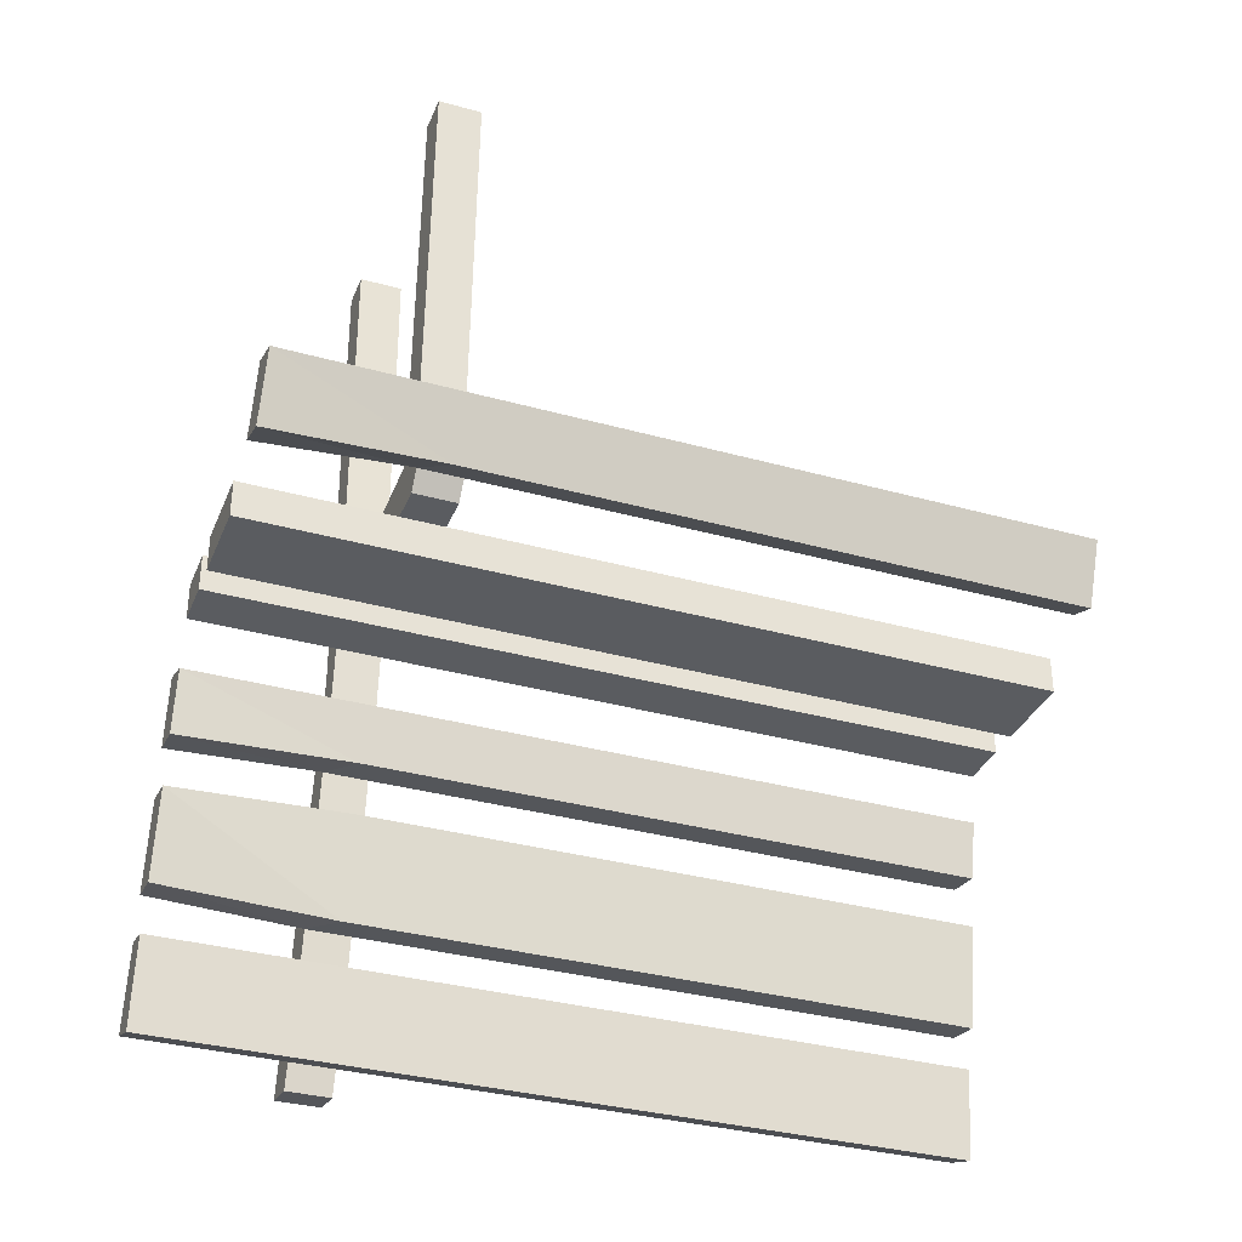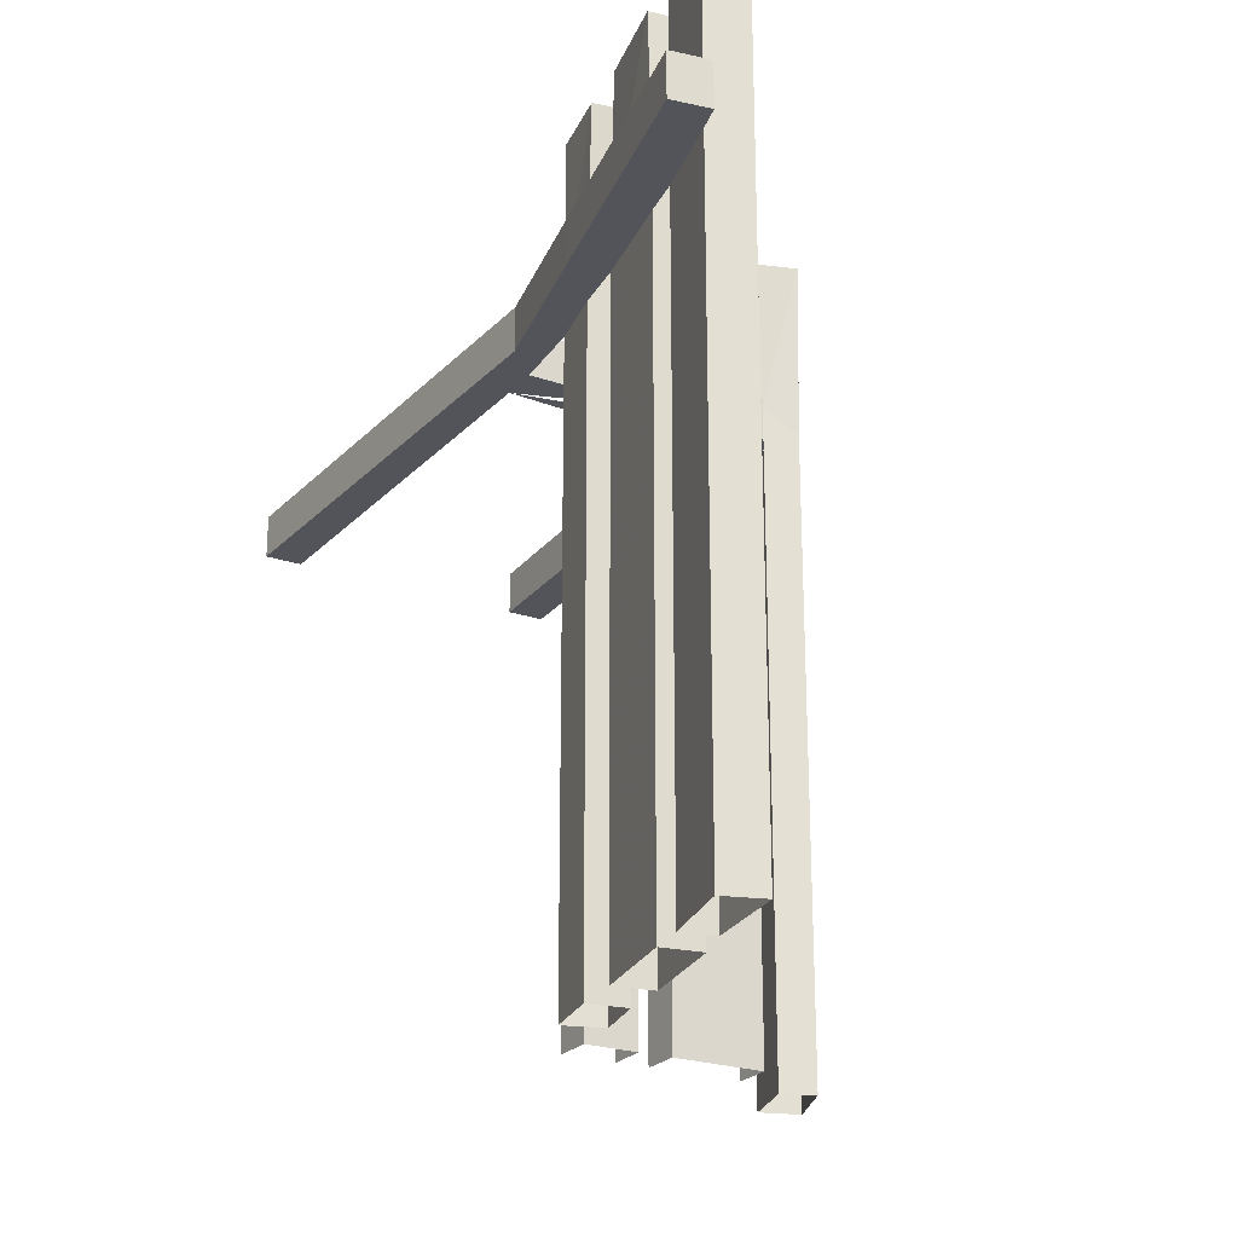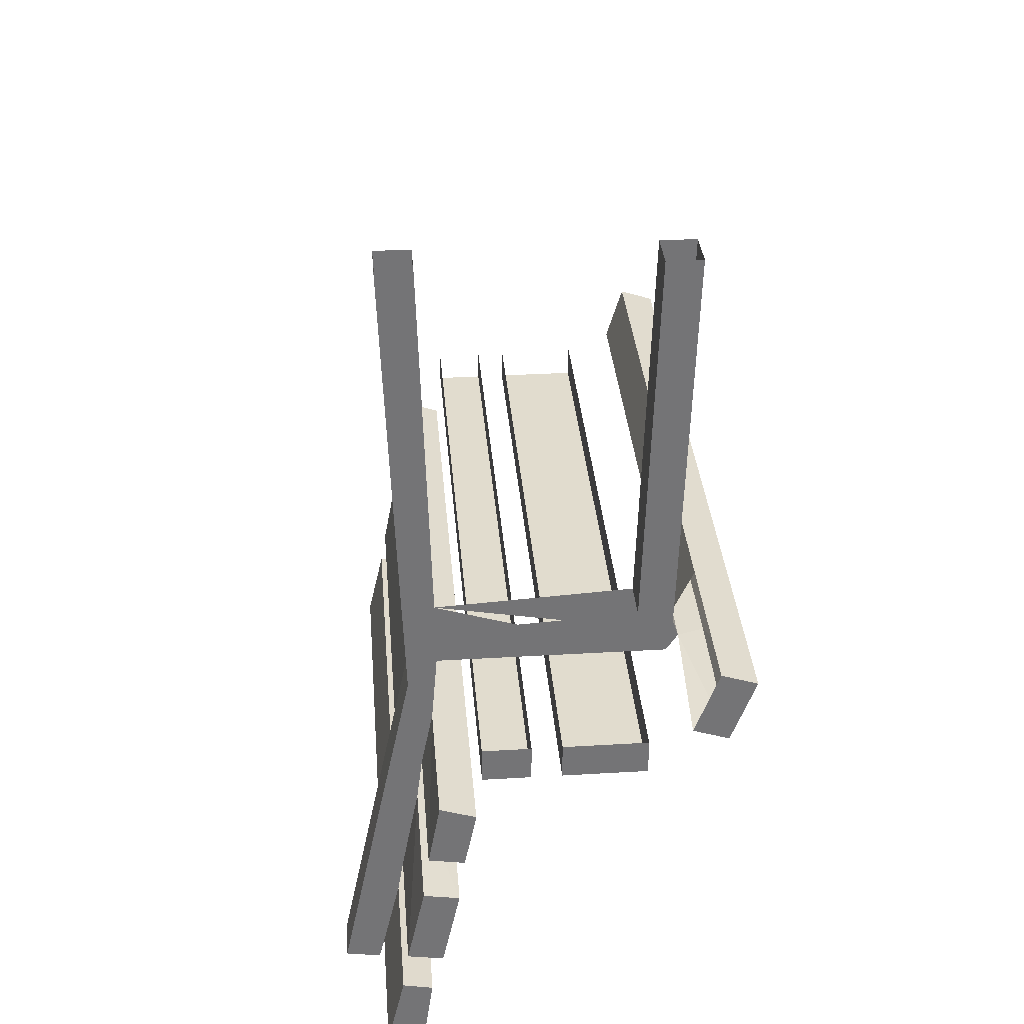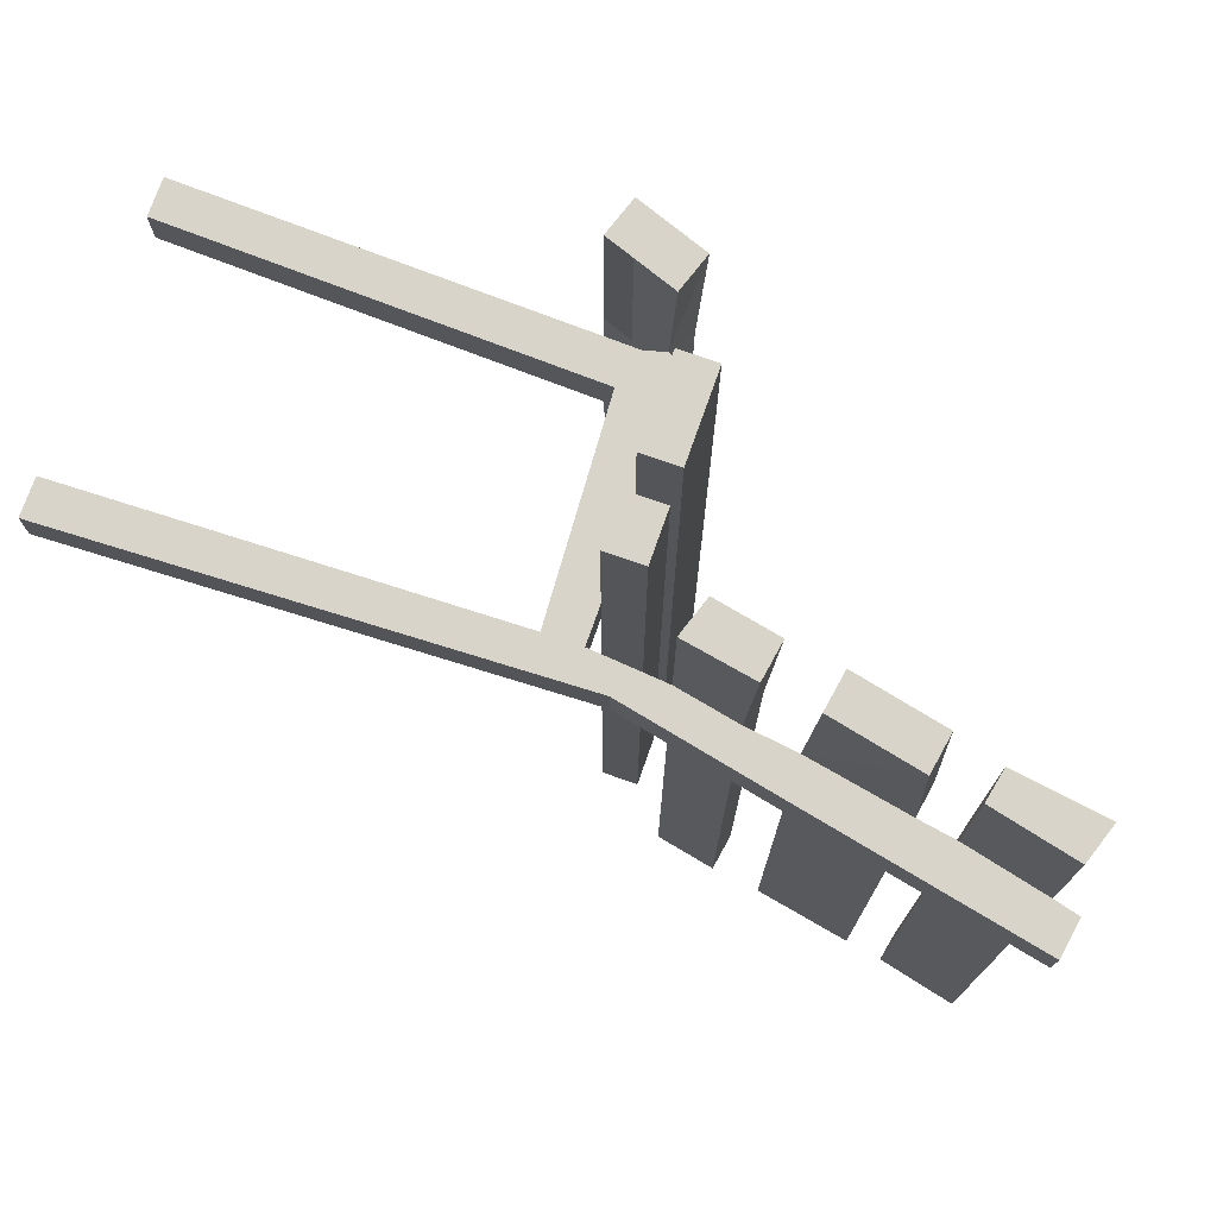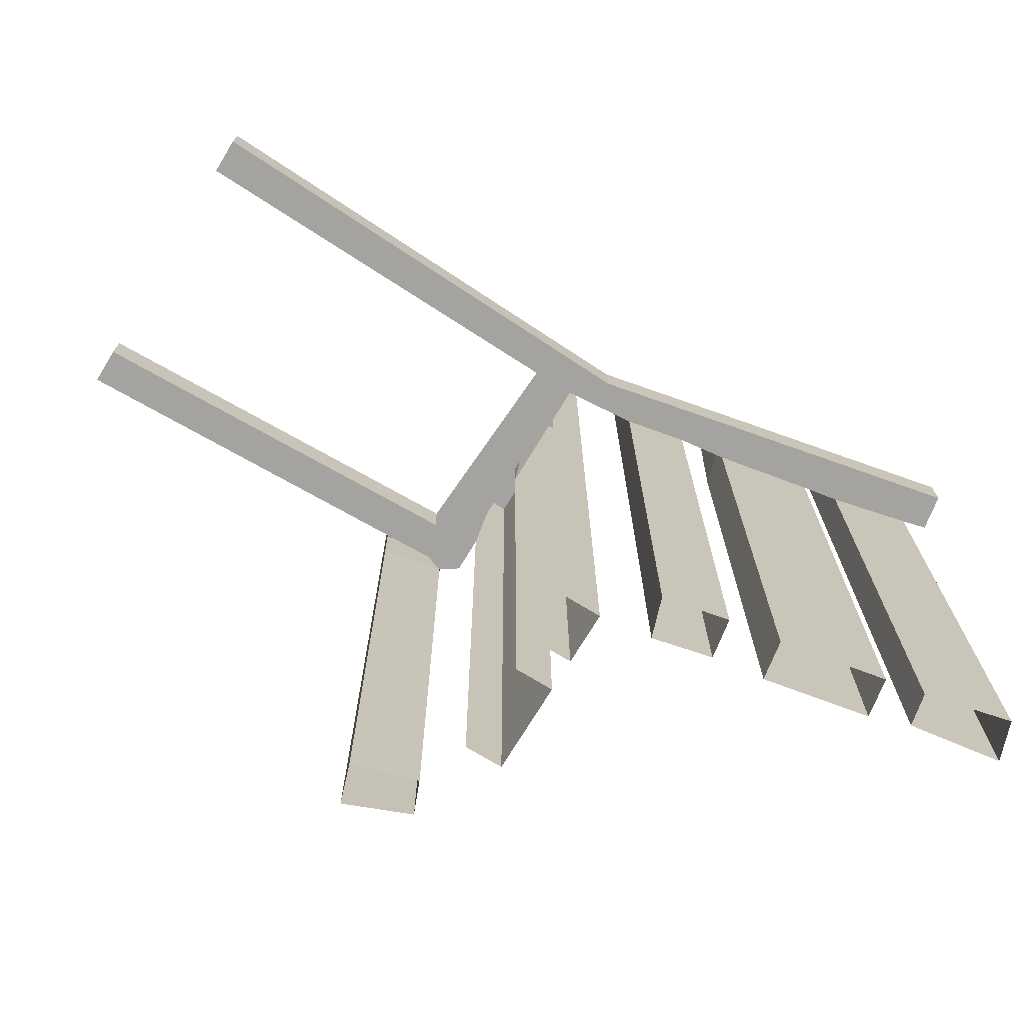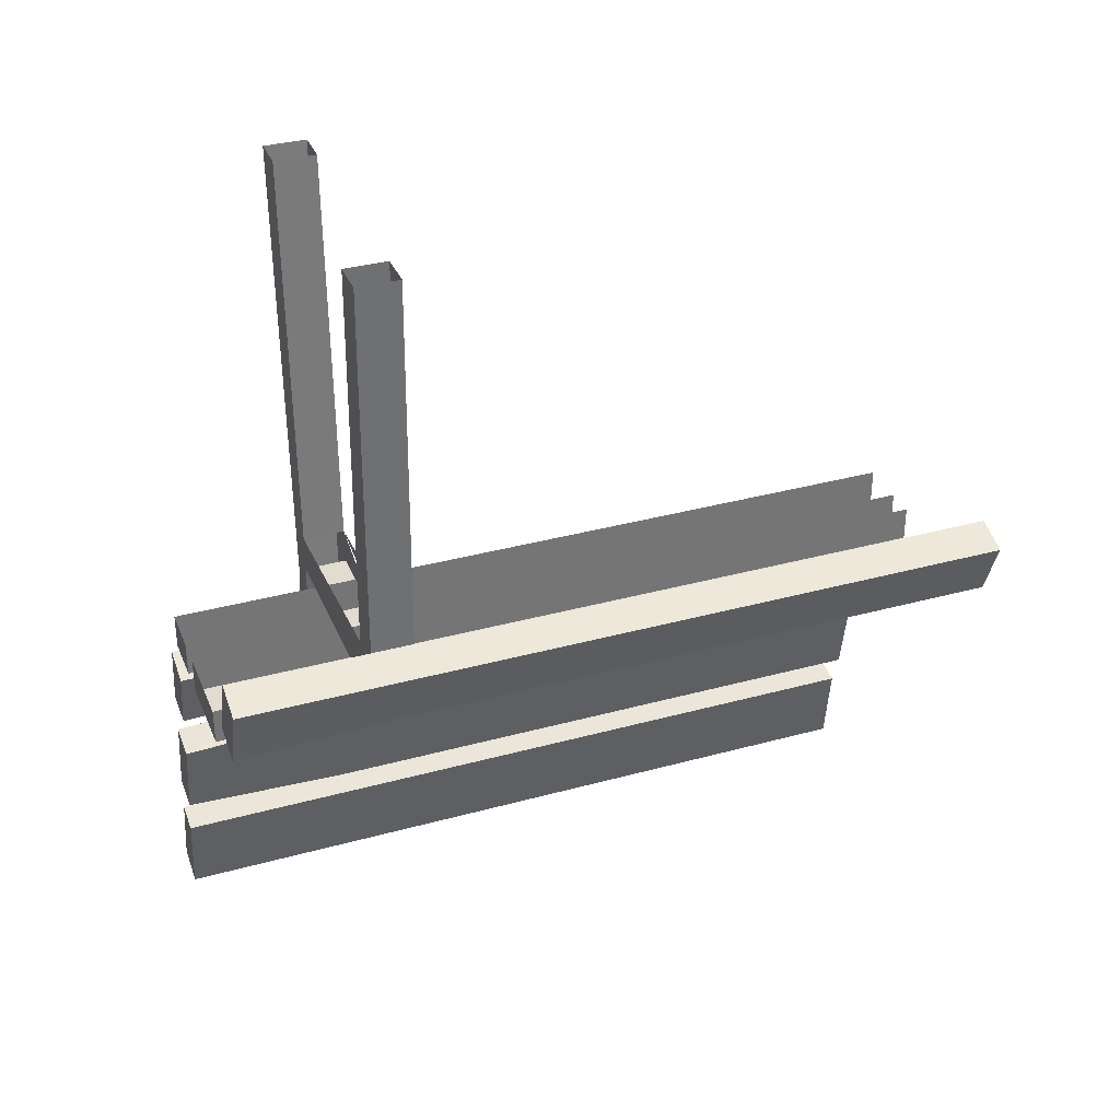
<metadata>
{"format":"obj","ext":"obj","renderer":"f3d","projection":"perspective","resolution":1024,"background":"white","views":[{"elev":-34.2,"azim":69.4,"up":"+Y"},{"elev":-23.8,"azim":-29.9,"up":"+Z"},{"elev":34.1,"azim":-4.6,"up":"+Y"},{"elev":74.8,"azim":-70.6,"up":"+Z"},{"elev":-73.0,"azim":-121.2,"up":"+Z"},{"elev":34.3,"azim":69.6,"up":"+Y"}]}
</metadata>
<code>
v 0.1875 -0.5234 0.2578
v 0.2266 -0.5391 -0.5
v 0.2266 -0.5391 0.2812
v 0.1875 -0.5234 0.3125
v 0.1719 -0.5469 0.2578
v 0.1797 -0.5 0.2578
v 0.125 -0.5469 0.2578
v 0.1328 -0.4844 0.2578
v 0.1484 0.03125 0.2578
v 0.1953 0.03125 0.2578
v 0.1797 -0.5 0.3125
v 0.1953 0.03125 0.3125
v 0.1328 -0.4844 0.3125
v 0.125 -0.5469 0.3125
v 0.1719 -0.5469 0.3125
v 0.125 -0.5938 0.2812
v 0.125 -0.5938 -0.5
v 0.125 -0.5469 -0.5
v 0.1875 -0.5234 -0.5
v 0.2109 -0.4453 0.2812
v 0.2109 -0.4453 -0.5
v 0.2578 -0.4609 -0.5
v 0.2578 -0.4609 0.2812
v -0.08594 -0.5469 0.2578
v -0.08594 -0.5938 -0.5
v -0.08594 -0.5938 0.2812
v -0.08594 -0.5469 0.3125
v -0.1328 -0.5469 0.3125
v -0.1328 -0.5469 0.2578
v -0.1406 -0.6406 0.2578
v -0.2109 -0.7734 0.2578
v -0.1719 -0.5859 0.2578
v -0.1328 -0.5 0.2578
v -0.09375 -0.5469 0.2578
v -0.02344 -0.5469 0.2578
v 0.01562 -0.5469 0.2578
v -0.02344 -0.5469 0.3125
v -0.02344 -0.5938 0.2812
v -0.02344 -0.5938 -0.5
v -0.02344 -0.5469 -0.5
v -0.08594 -0.5469 -0.5
v 0.01562 -0.5469 -0.5
v 0.01562 -0.5938 -0.5
v 0.01562 -0.5938 0.2812
v 0.01562 -0.5469 0.3125
v -0.1328 -0.5 0.3125
v -0.09375 -0.5469 0.3125
v -0.1719 -0.5859 0.3125
v -0.2109 -0.7734 0.3125
v -0.1406 -0.6406 0.3125
v -0.09375 -0.6562 0.2812
v -0.09375 -0.6562 -0.5
v -0.1406 -0.6406 -0.5
v -0.1562 -0.7188 -0.5
v -0.1562 -0.7188 0.2578
v -0.1641 -0.7812 0.2578
v -0.2734 -1.078 0.2578
v -0.1953 0.03125 0.3125
v -0.1953 0.03125 0.2578
v -0.1484 0.03125 0.2578
v -0.1484 0.03125 0.3125
v -0.2188 -1.055 0.2578
v -0.1719 -1.07 -0.5
v -0.1719 -1.07 0.2812
v -0.2188 -1.055 0.3125
v -0.2266 -1.086 0.2578
v -0.1953 -0.9531 0.2578
v -0.2188 -1.055 -0.5
v -0.1875 -0.9062 0.2578
v -0.1875 -0.9062 -0.5
v -0.1406 -0.9141 -0.5
v -0.1406 -0.9141 0.2812
v -0.1875 -0.9062 0.3125
v -0.1641 -0.7812 -0.5
v -0.1172 -0.7891 -0.5
v -0.1172 -0.7891 0.2812
v -0.1094 -0.7266 -0.5
v -0.1094 -0.7266 0.2812
v -0.1562 -0.7188 0.3125
v -0.1641 -0.7812 0.3125
v -0.1172 -0.7969 0.5
v -0.1406 -0.9062 0.5
v -0.1875 -0.8984 0.5
v -0.2734 -1.078 0.3125
v -0.1953 -0.9531 0.3125
v -0.1562 -0.9609 0.2812
v -0.1562 -0.9609 -0.5
v -0.1953 -0.9531 -0.5
v -0.2266 -1.086 0.3125
v -0.1562 -0.7266 0.5
v -0.1406 -0.6406 0.5
v -0.09375 -0.6562 0.5
v -0.2188 -1.055 0.5
v -0.1953 -0.9531 0.5
v -0.1562 -0.9609 0.5
v 0.1484 0.03125 0.3125
v 0.2266 -0.5469 0.5
v 0.1797 -0.5312 0.5
v 0.2578 -0.4609 0.5
v 0.2109 -0.4453 0.5
v -0.02344 -0.5938 0.5
v -0.08594 -0.5938 0.5
v -0.08594 -0.5469 0.5
v -0.02344 -0.5469 0.5
v 0.01562 -0.5938 0.5
v 0.01562 -0.5469 0.5
v 0.125 -0.5938 0.5
v 0.125 -0.5469 0.5
v -0.1719 -1.07 0.5
v -0.1094 -0.7344 0.5
v -0.1641 -0.7891 0.5
f 1 2 3
f 1 3 4
f 1 5 6
f 6 5 7
f 6 7 8
f 6 8 9
f 6 9 10
f 11 12 13
f 11 13 14
f 11 14 15
f 11 15 4
f 7 14 16
f 7 16 17
f 7 17 18
f 1 19 2
f 21 20 22
f 22 20 23
f 24 25 26
f 24 26 27
f 29 30 31
f 29 31 32
f 29 32 33
f 29 33 34
f 34 33 35
f 35 33 36
f 35 37 38
f 35 38 39
f 35 39 40
f 24 41 25
f 36 42 43
f 36 43 44
f 36 44 45
f 37 45 46
f 37 46 47
f 47 46 28
f 28 46 48
f 28 48 49
f 28 49 50
f 30 50 51
f 30 51 52
f 30 52 53
f 30 55 31
f 31 55 56
f 31 56 57
f 32 59 33
f 33 59 60
f 46 61 48
f 48 61 58
f 62 63 64
f 62 64 65
f 62 66 57
f 62 57 67
f 62 68 63
f 69 70 71
f 69 71 72
f 69 72 73
f 69 67 57
f 69 57 56
f 74 56 75
f 75 56 76
f 55 54 77
f 55 77 78
f 55 78 79
f 56 80 76
f 76 80 81
f 72 82 73
f 73 82 83
f 73 80 84
f 73 84 85
f 67 85 86
f 67 86 87
f 67 87 88
f 57 66 89
f 57 89 84
f 49 84 80
f 49 80 79
f 49 79 50
f 50 91 92
f 50 92 51
f 65 84 89
f 65 85 84
f 85 94 95
f 85 95 86
f 8 7 33
f 46 14 13
f 14 46 45
f 13 12 96
f 4 3 97
f 4 97 98
f 98 97 99
f 98 99 100
f 100 99 23
f 100 23 20
f 37 101 38
f 27 26 102
f 27 102 103
f 103 102 104
f 104 102 101
f 104 101 37
f 45 44 105
f 45 105 106
f 106 105 107
f 106 107 108
f 108 107 16
f 108 16 14
f 65 109 93
f 93 109 94
f 94 109 95
f 64 109 65
f 79 78 110
f 79 110 90
f 90 110 91
f 91 110 92
f 80 111 81
f 81 111 82
f 82 111 83
f 1 4 5
f 6 10 11
f 11 10 12
f 4 15 5
f 5 15 7
f 7 15 14
f 19 1 20
f 19 20 21
f 22 23 3
f 22 3 2
f 24 27 28
f 24 28 29
f 29 28 30
f 35 36 37
f 36 45 37
f 28 50 30
f 30 53 54
f 30 54 55
f 31 57 49
f 31 49 48
f 31 48 32
f 32 48 58
f 32 58 59
f 33 60 46
f 46 60 61
f 62 65 66
f 62 67 68
f 69 73 67
f 69 56 70
f 70 56 74
f 75 76 72
f 75 72 71
f 55 79 56
f 56 79 80
f 76 81 72
f 72 81 82
f 73 83 80
f 73 85 67
f 67 88 68
f 57 84 49
f 50 79 90
f 50 90 91
f 51 92 78
f 51 78 52
f 52 78 77
f 65 89 66
f 85 65 93
f 85 93 94
f 86 95 64
f 86 64 87
f 87 64 63
f 13 96 8
f 8 96 9
f 38 101 26
f 38 26 39
f 39 26 25
f 95 109 64
f 92 110 78
f 83 111 80
f 17 16 44
f 17 44 43
f 3 23 99
f 3 99 97
f 44 16 107
f 44 107 105
f 101 102 26

</code>
